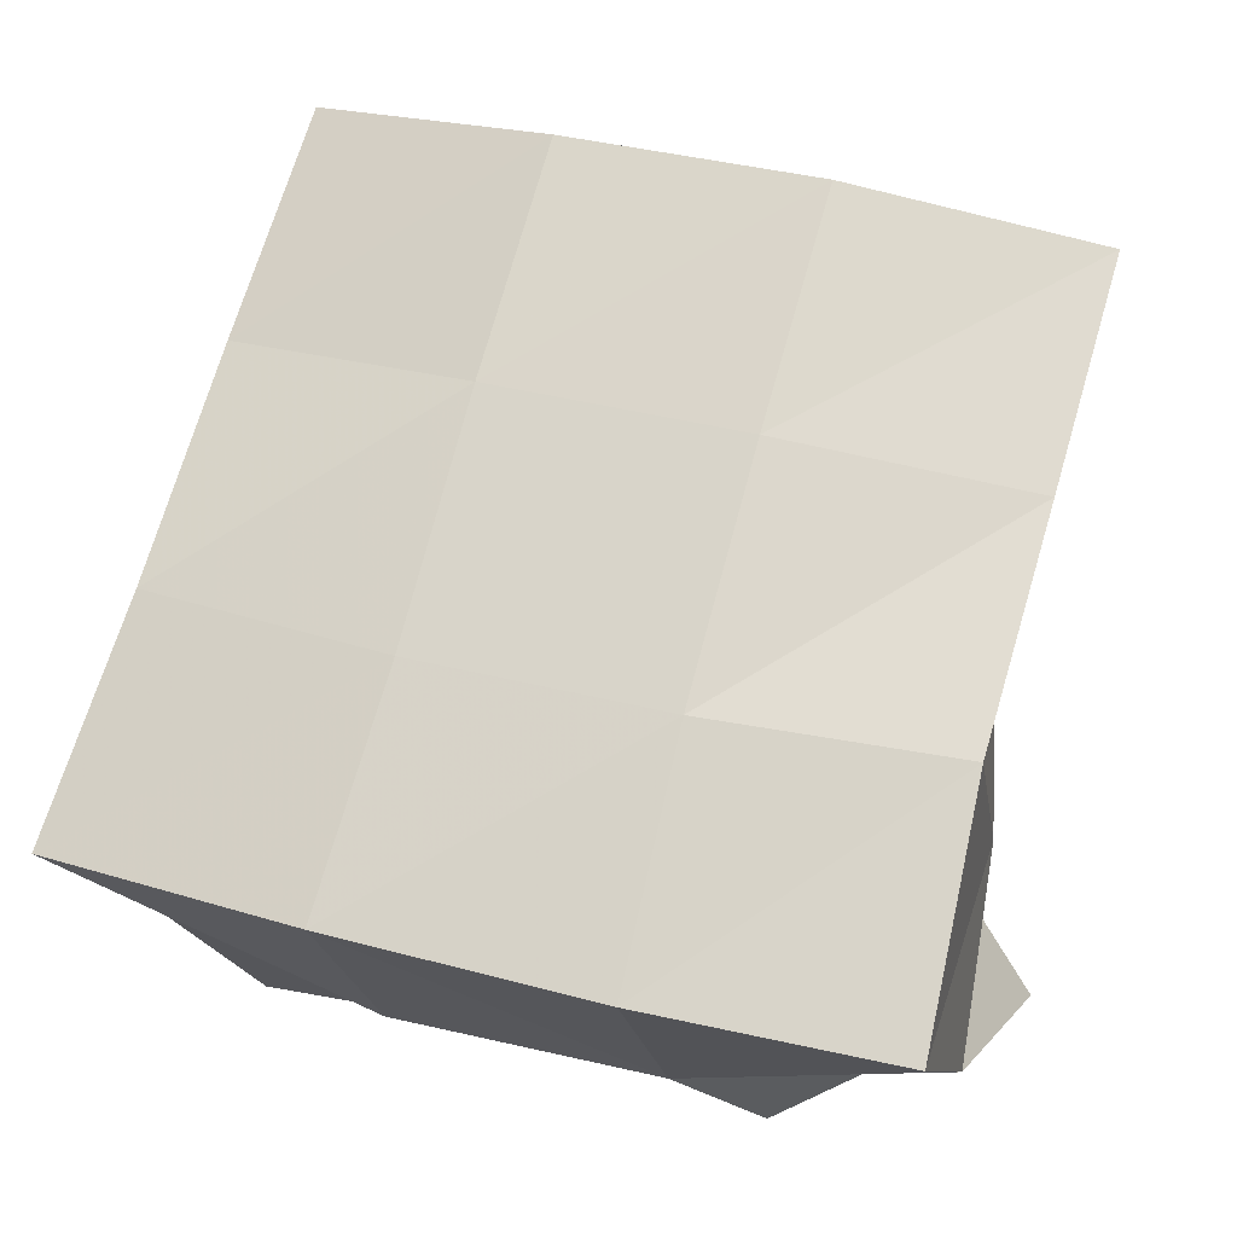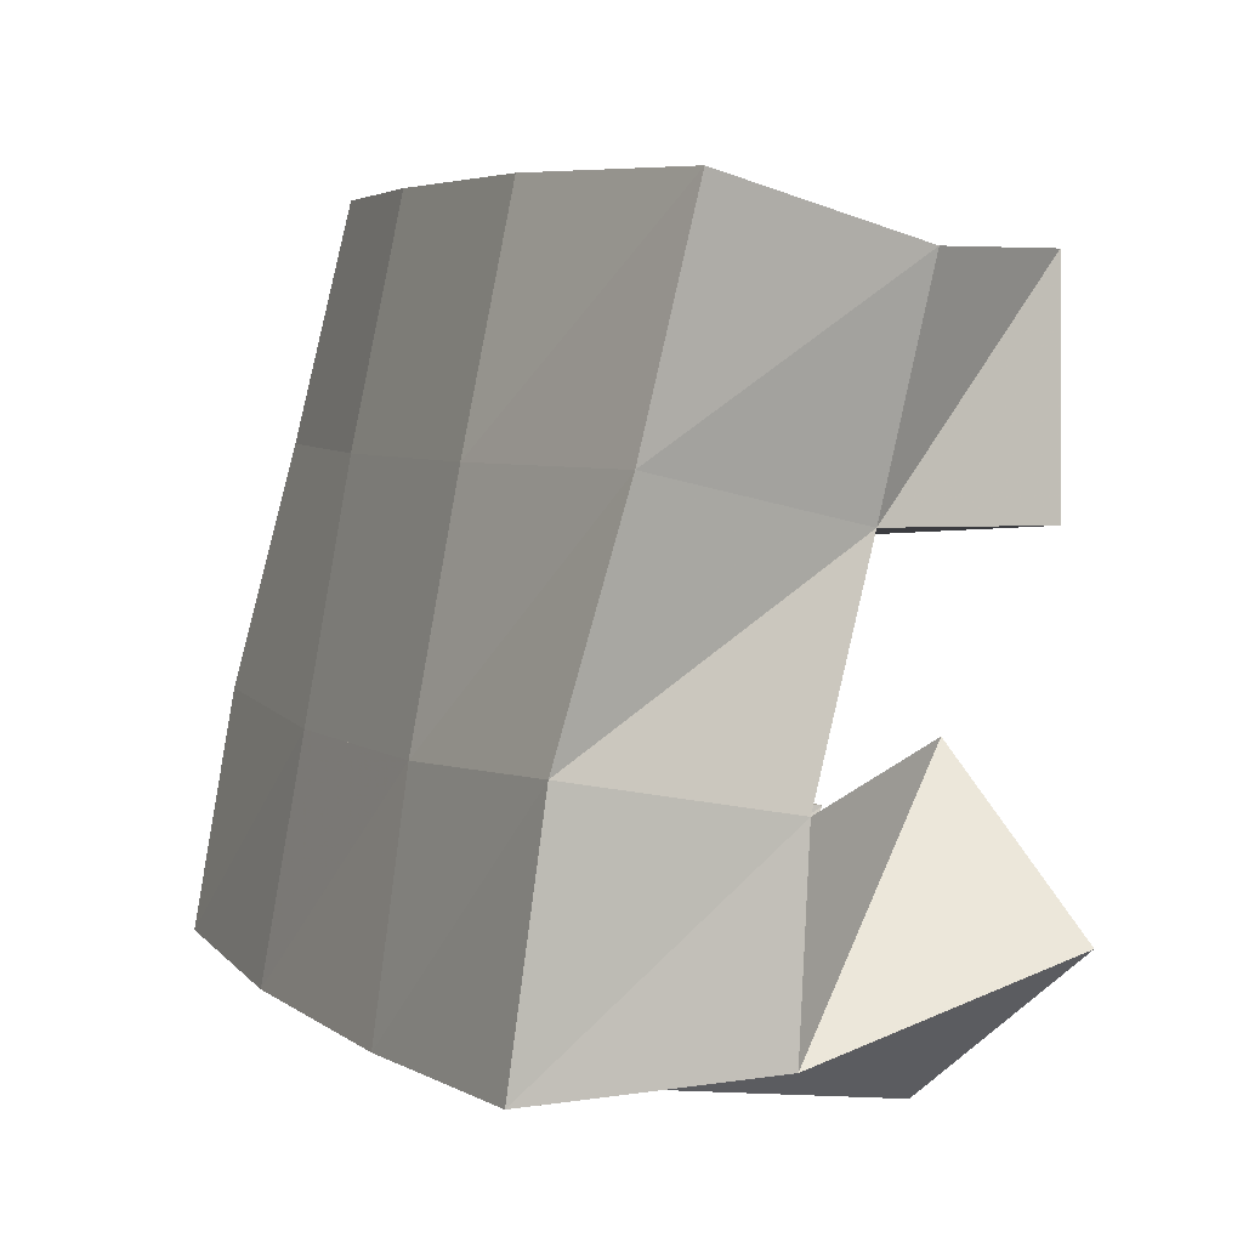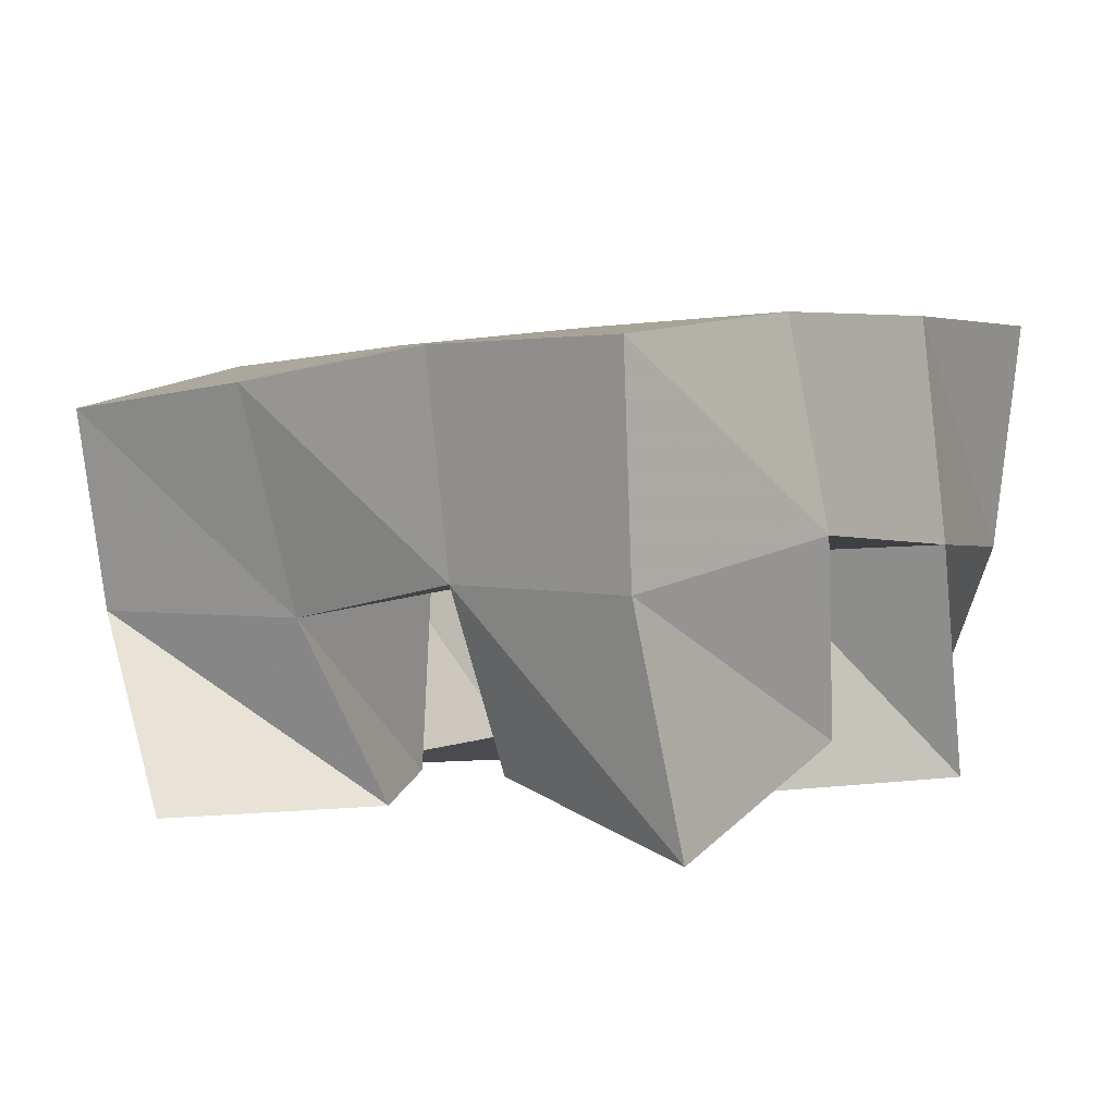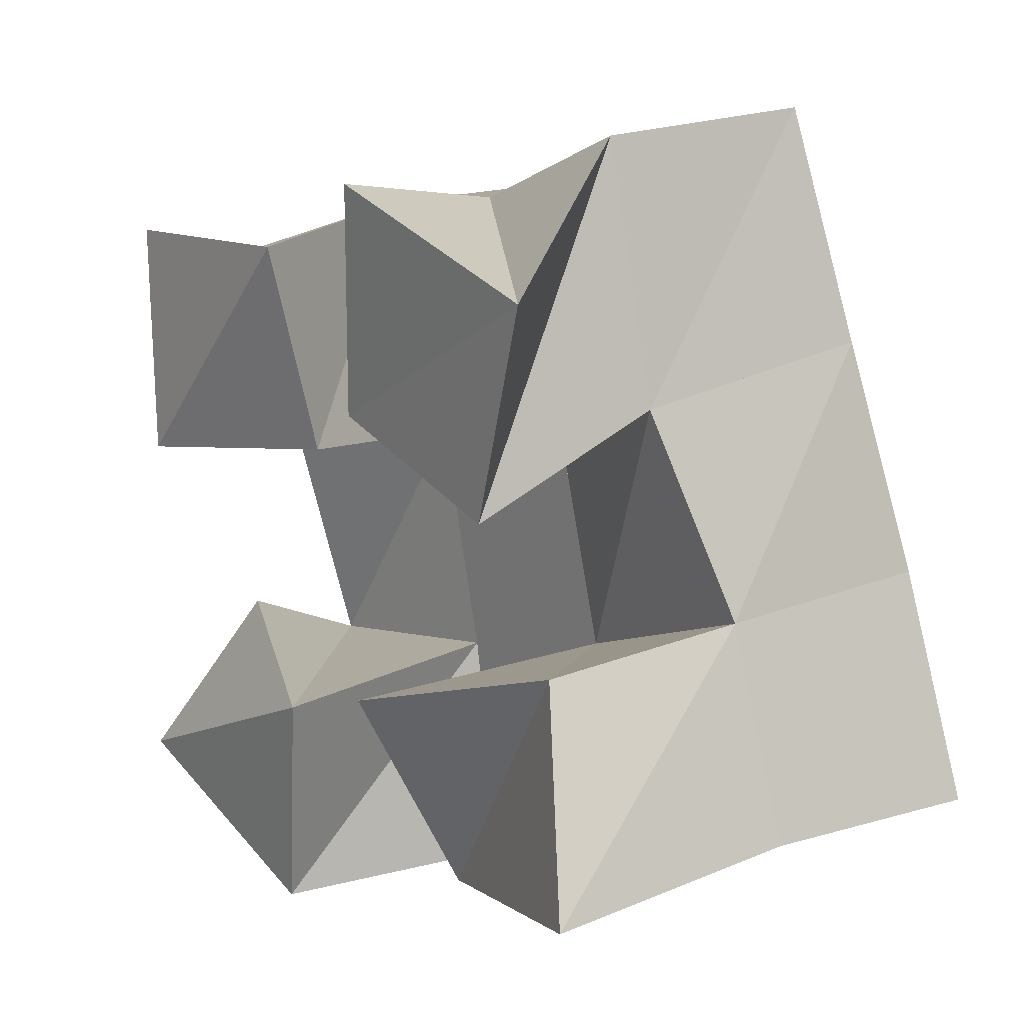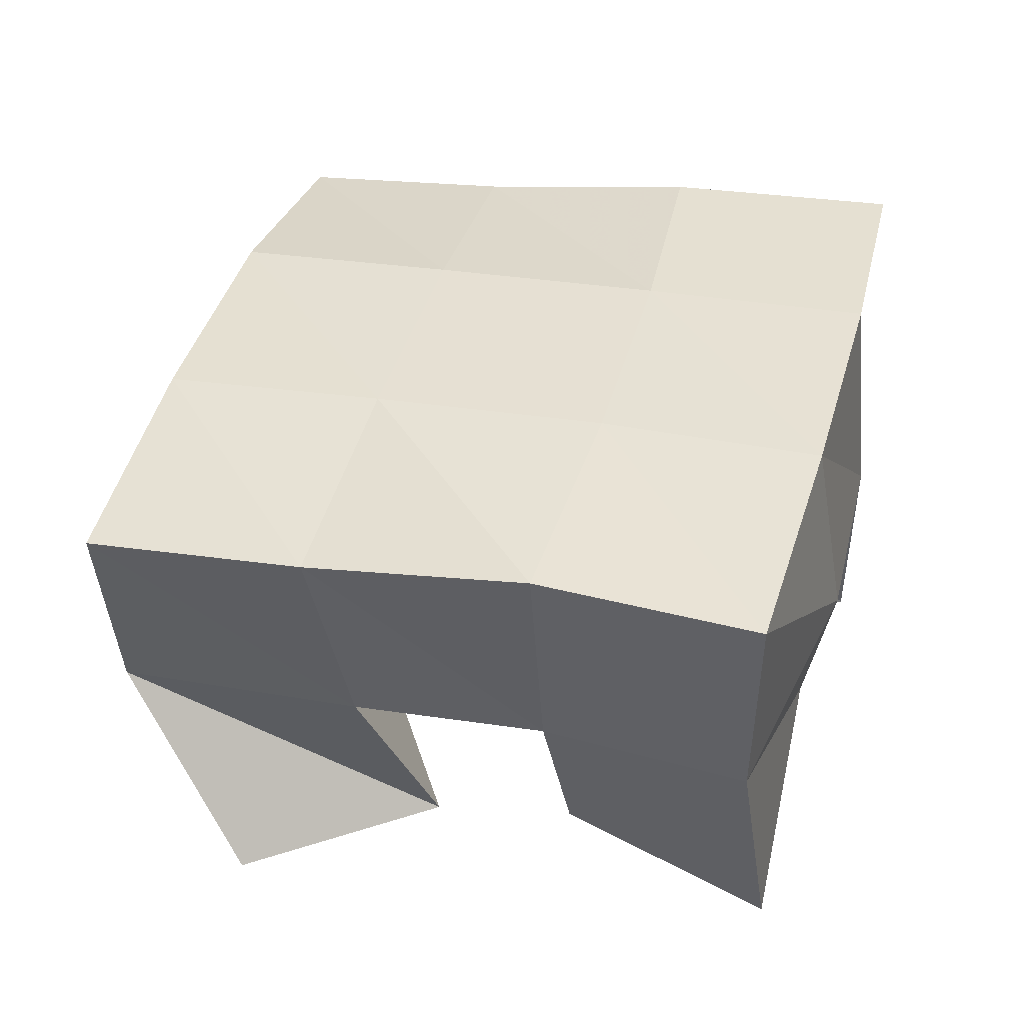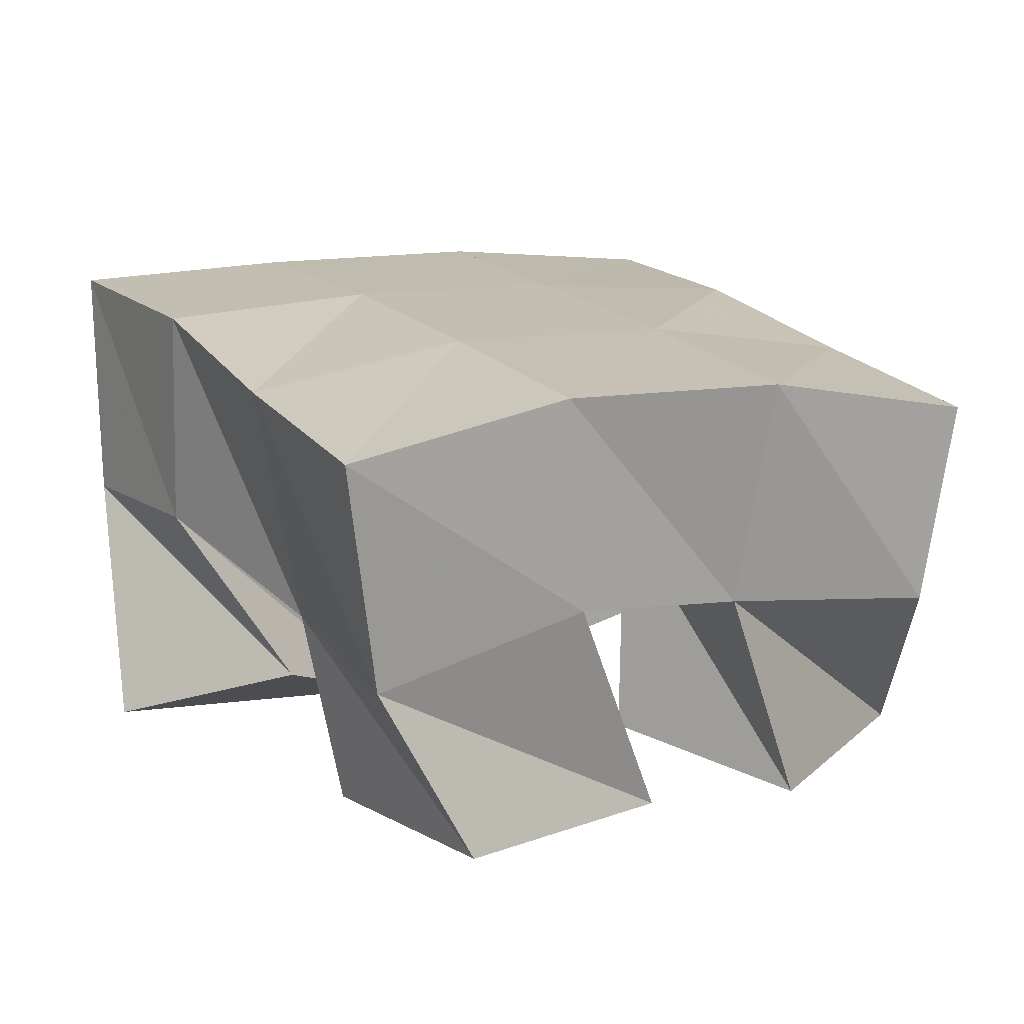
<metadata>
{"format":"obj","ext":"obj","renderer":"f3d","projection":"perspective","resolution":1024,"background":"white","views":[{"elev":-16.5,"azim":-170.9,"up":"+Z"},{"elev":-11.7,"azim":-119.2,"up":"+Z"},{"elev":2.9,"azim":112.0,"up":"+Y"},{"elev":15.6,"azim":51.1,"up":"+Z"},{"elev":39.2,"azim":90.2,"up":"+Y"},{"elev":15.5,"azim":-43.7,"up":"+Y"}]}
</metadata>
<code>
v 0.7304 0.1 0.02073
v 0.739 0.1516 0.02824
v 0.7119 0.1124 0.06554
v 0.7239 0.1518 0.07226
v 0.6746 0.118 0.007729
v 0.6906 0.1613 0.004185
v 0.6632 0.1 0.05019
v 0.6768 0.1551 0.05492
v 0.6345 0.1106 0.09798
v 0.6194 0.1571 0.0922
v 0.6322 0.1005 0.1434
v 0.6074 0.1525 0.1453
v 0.5845 0.1 0.09061
v 0.579 0.1433 0.08395
v 0.5795 0.1021 0.1405
v 0.5627 0.1408 0.1295
v 0.6276 0.1053 -0.008656
v 0.6395 0.1575 -0.007581
v 0.6381 0.1 0.04145
v 0.6314 0.1572 0.04271
v 0.5761 0.1023 0.01457
v 0.5876 0.1548 -0.007159
v 0.5995 0.1164 0.05343
v 0.5806 0.1563 0.03406
v 0.7011 0.1032 0.09696
v 0.707 0.1428 0.1154
v 0.7172 0.1 0.1437
v 0.6948 0.1421 0.1697
v 0.6556 0.1043 0.1104
v 0.6635 0.155 0.1039
v 0.6616 0.1 0.1601
v 0.6494 0.147 0.1517
v 0.7446 0.1998 0.02789
v 0.7283 0.199 0.07542
v 0.6937 0.2059 0.01197
v 0.6798 0.2041 0.05937
v 0.6408 0.207 -0.00257
v 0.6297 0.2061 0.04633
v 0.5912 0.2067 -0.01397
v 0.5803 0.2051 0.03652
v 0.7155 0.1923 0.1244
v 0.6671 0.2014 0.1099
v 0.6165 0.2033 0.09634
v 0.5669 0.197 0.08443
v 0.7016 0.1872 0.1728
v 0.6541 0.1974 0.1586
v 0.6032 0.1999 0.1448
v 0.5536 0.1919 0.1314
f 1 2 4
f 3 1 4
f 2 6 8
f 4 2 8
f 6 5 7
f 8 6 7
f 5 1 3
f 7 5 3
f 8 7 3
f 4 8 3
f 2 1 5
f 6 2 5
f 9 10 12
f 11 9 12
f 10 14 16
f 12 10 16
f 14 13 15
f 16 14 15
f 13 9 11
f 15 13 11
f 16 15 11
f 12 16 11
f 10 9 13
f 14 10 13
f 17 18 20
f 19 17 20
f 18 22 24
f 20 18 24
f 22 21 23
f 24 22 23
f 21 17 19
f 23 21 19
f 24 23 19
f 20 24 19
f 18 17 21
f 22 18 21
f 25 26 28
f 27 25 28
f 26 30 32
f 28 26 32
f 30 29 31
f 32 30 31
f 29 25 27
f 31 29 27
f 32 31 27
f 28 32 27
f 26 25 29
f 30 26 29
f 2 33 34
f 4 2 34
f 33 35 36
f 34 33 36
f 35 6 8
f 36 35 8
f 6 2 4
f 8 6 4
f 36 8 4
f 34 36 4
f 33 2 6
f 35 33 6
f 6 35 36
f 8 6 36
f 35 37 38
f 36 35 38
f 37 18 20
f 38 37 20
f 18 6 8
f 20 18 8
f 38 20 8
f 36 38 8
f 35 6 18
f 37 35 18
f 18 37 38
f 20 18 38
f 37 39 40
f 38 37 40
f 39 22 24
f 40 39 24
f 22 18 20
f 24 22 20
f 40 24 20
f 38 40 20
f 37 18 22
f 39 37 22
f 4 34 41
f 26 4 41
f 34 36 42
f 41 34 42
f 36 8 30
f 42 36 30
f 8 4 26
f 30 8 26
f 42 30 26
f 41 42 26
f 34 4 8
f 36 34 8
f 8 36 42
f 30 8 42
f 36 38 43
f 42 36 43
f 38 20 10
f 43 38 10
f 20 8 30
f 10 20 30
f 43 10 30
f 42 43 30
f 36 8 20
f 38 36 20
f 20 38 43
f 10 20 43
f 38 40 44
f 43 38 44
f 40 24 14
f 44 40 14
f 24 20 10
f 14 24 10
f 44 14 10
f 43 44 10
f 38 20 24
f 40 38 24
f 26 41 45
f 28 26 45
f 41 42 46
f 45 41 46
f 42 30 32
f 46 42 32
f 30 26 28
f 32 30 28
f 46 32 28
f 45 46 28
f 41 26 30
f 42 41 30
f 30 42 46
f 32 30 46
f 42 43 47
f 46 42 47
f 43 10 12
f 47 43 12
f 10 30 32
f 12 10 32
f 47 12 32
f 46 47 32
f 42 30 10
f 43 42 10
f 10 43 47
f 12 10 47
f 43 44 48
f 47 43 48
f 44 14 16
f 48 44 16
f 14 10 12
f 16 14 12
f 48 16 12
f 47 48 12
f 43 10 14
f 44 43 14

</code>
